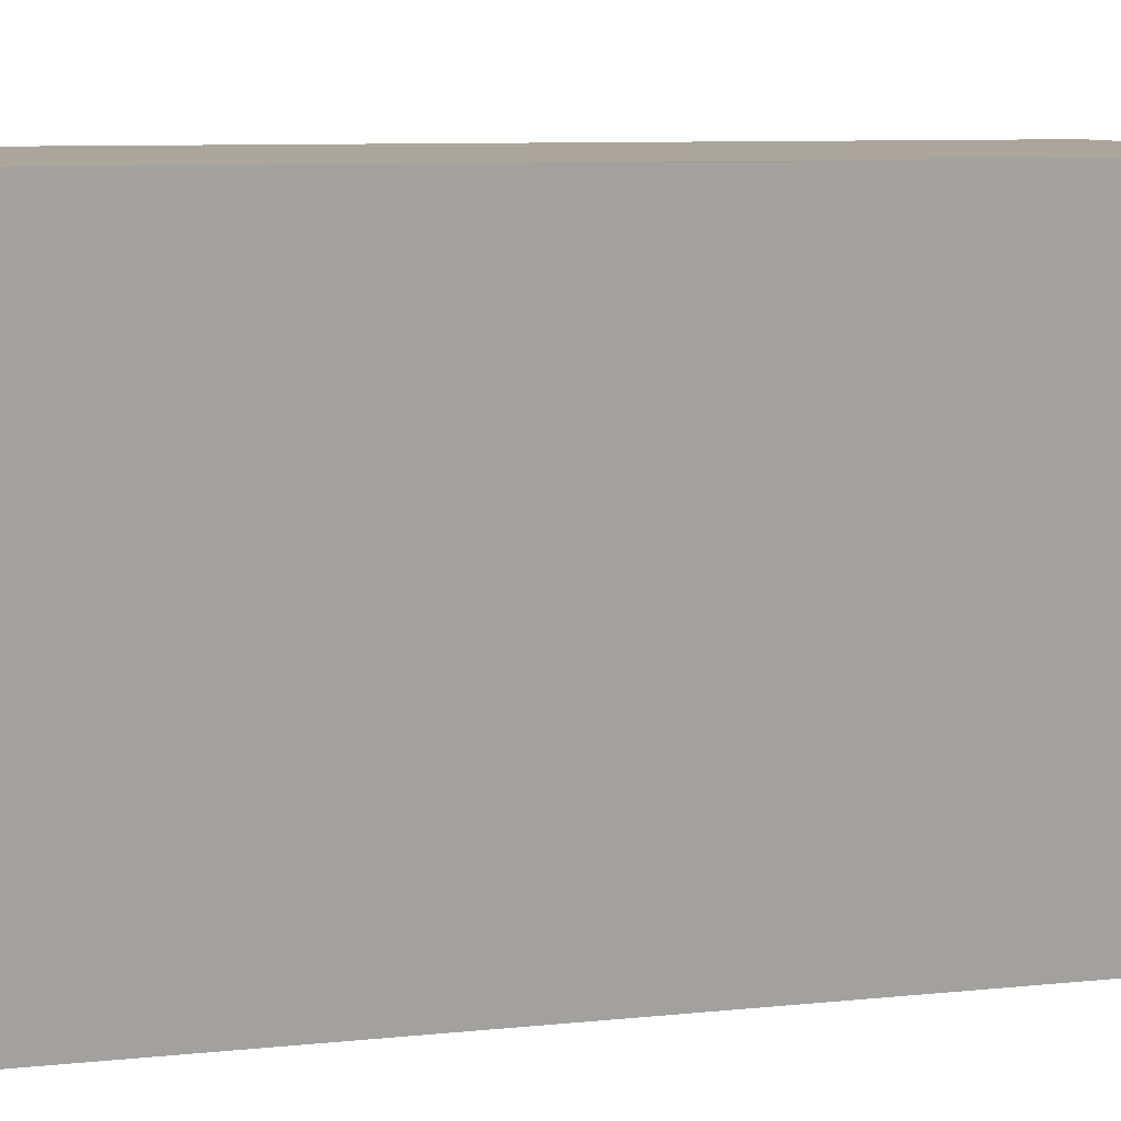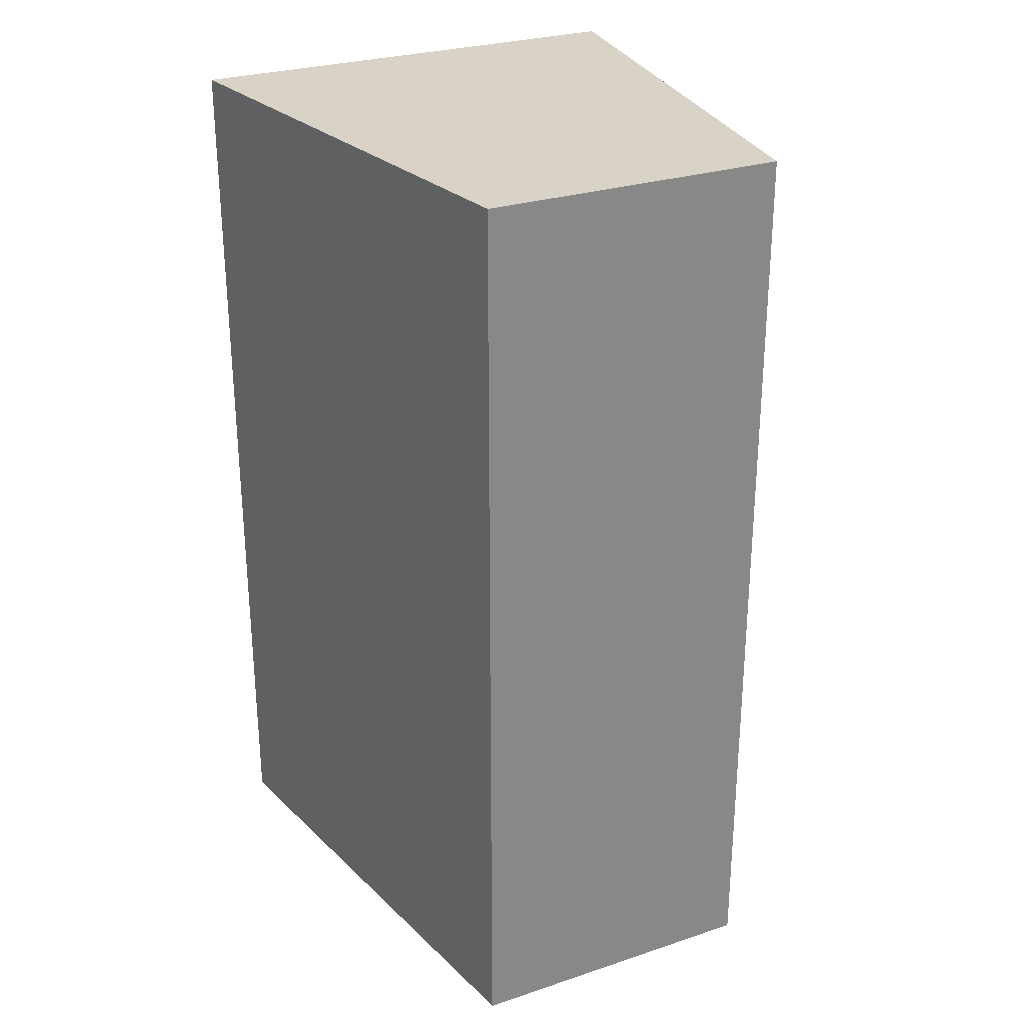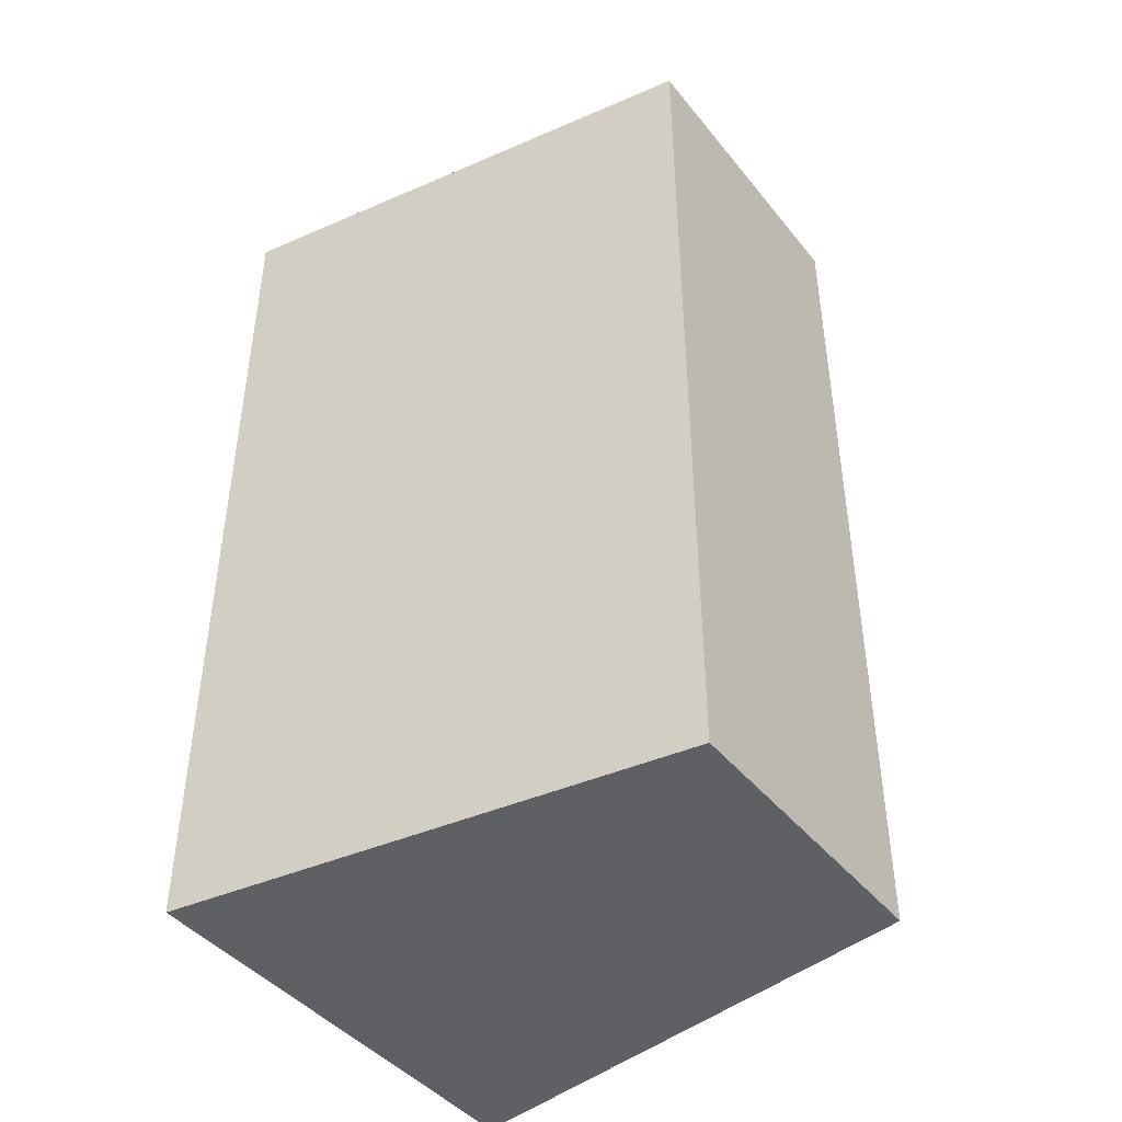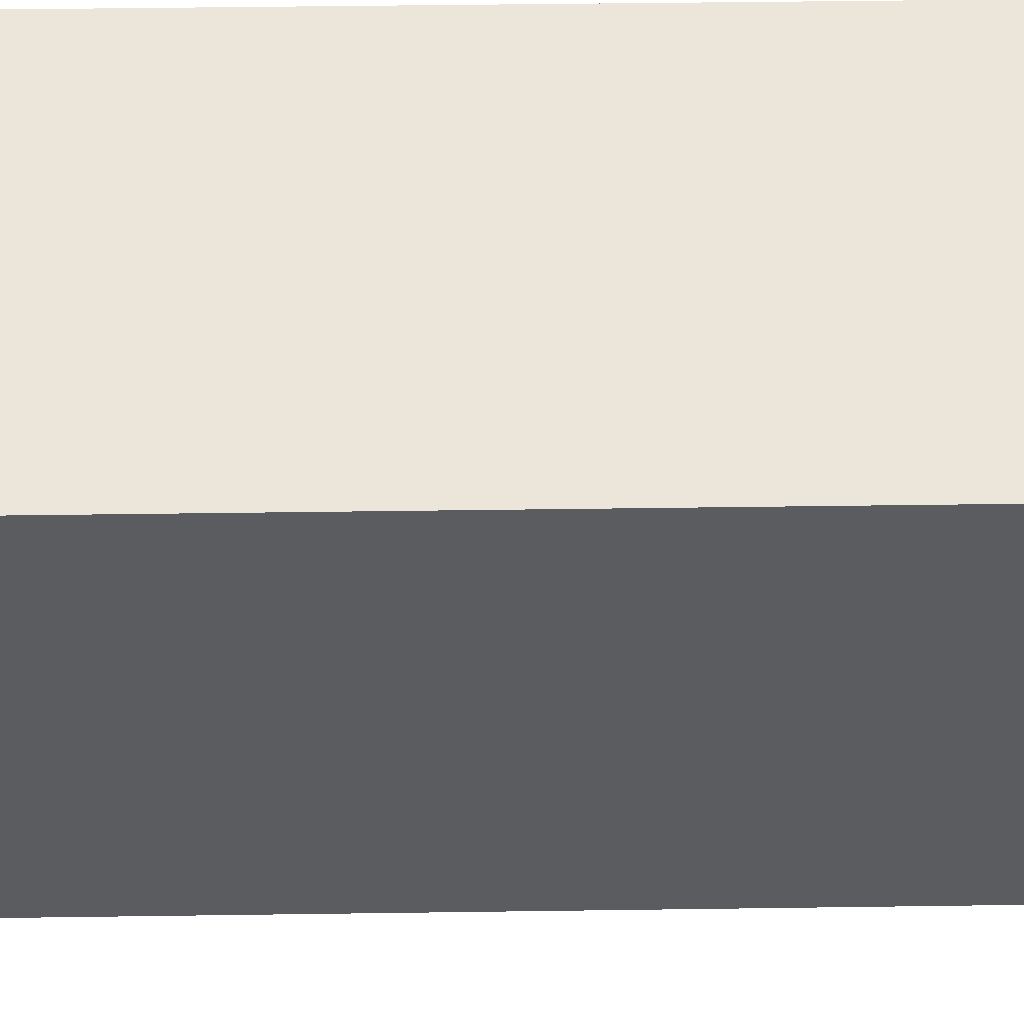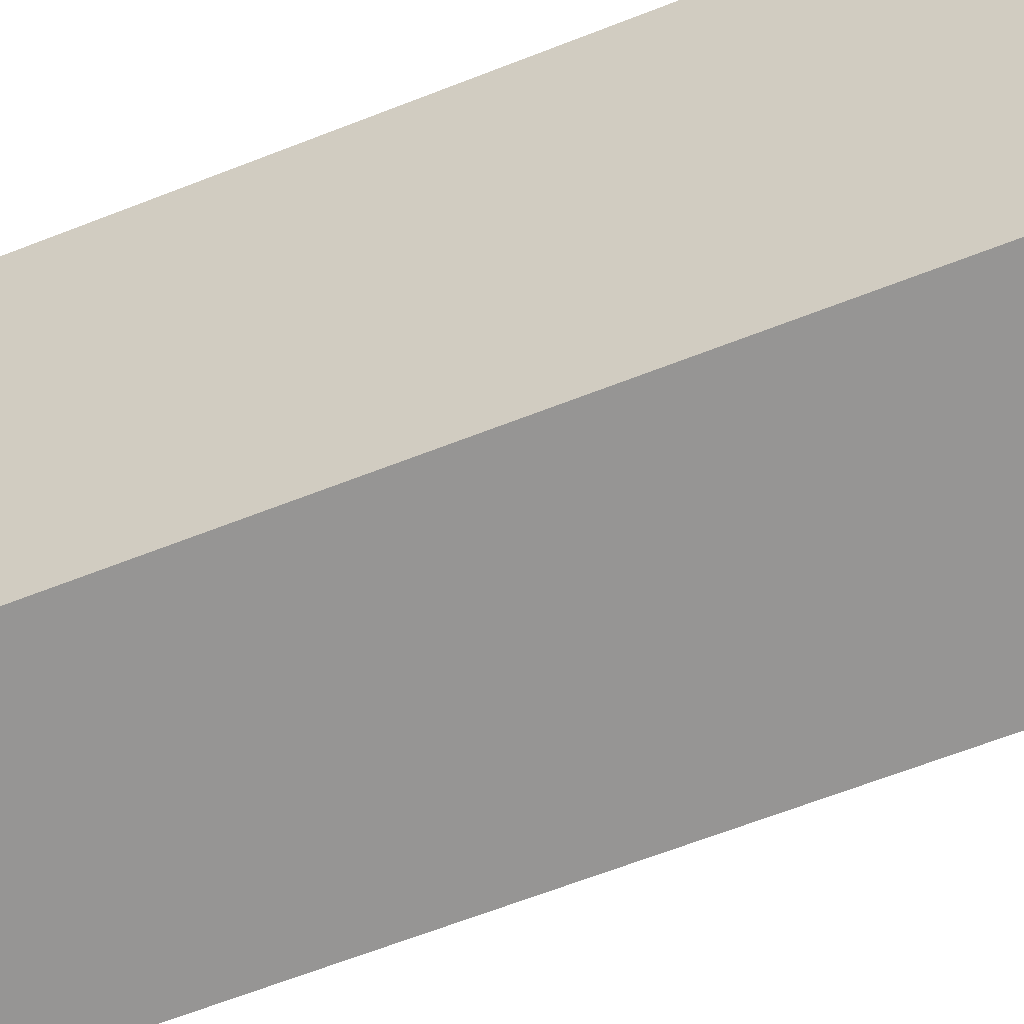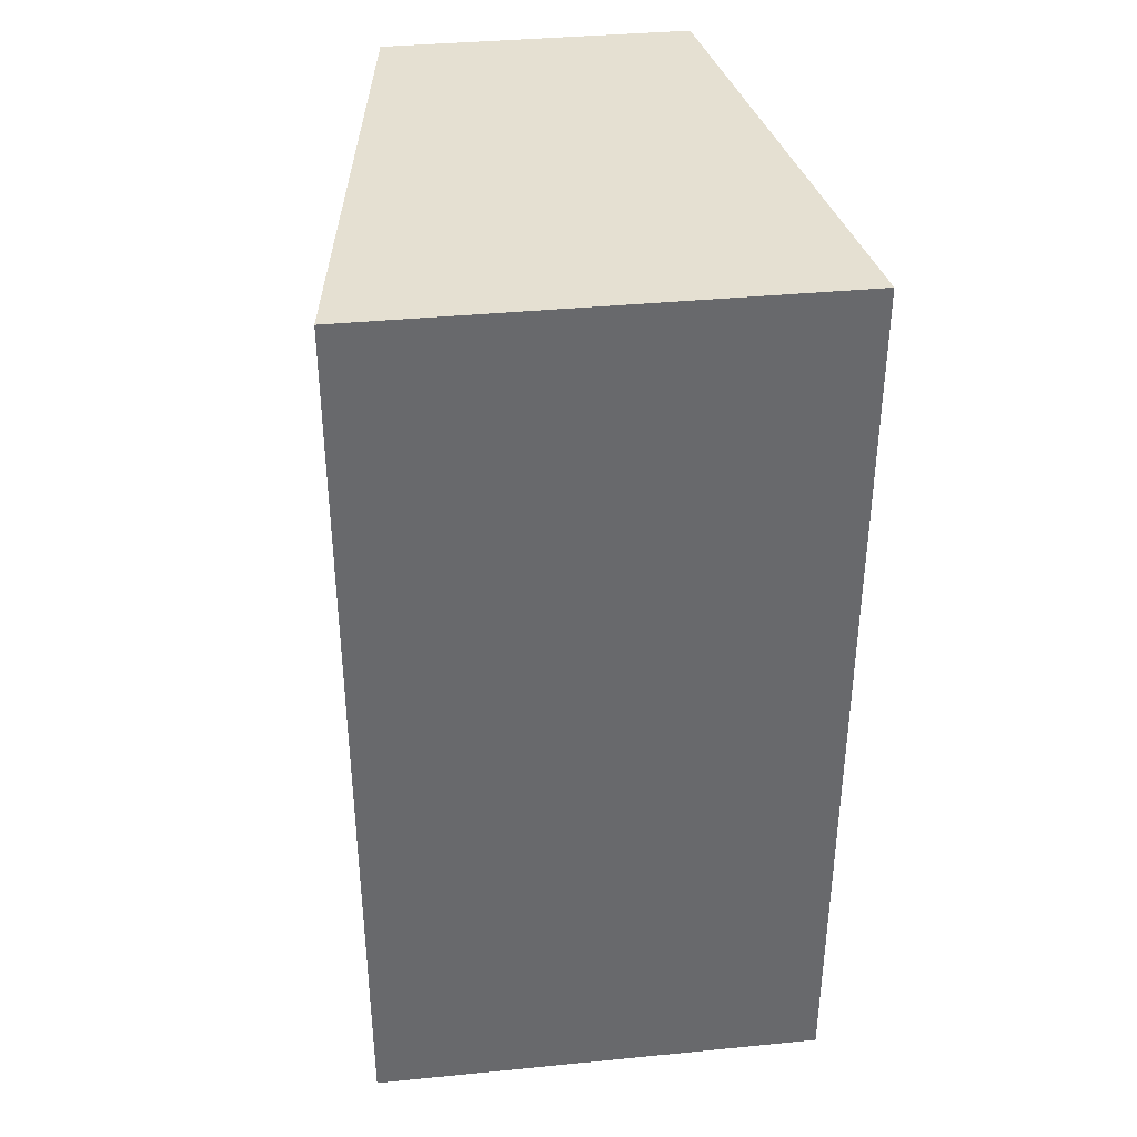
<metadata>
{"format":"obj","ext":"obj","renderer":"f3d","projection":"perspective","resolution":1024,"background":"white","views":[{"elev":8.0,"azim":73.2,"up":"+Y"},{"elev":27.8,"azim":-26.7,"up":"+Z"},{"elev":-43.7,"azim":-54.1,"up":"+Z"},{"elev":47.4,"azim":-90.9,"up":"+Y"},{"elev":-67.6,"azim":111.1,"up":"+Y"},{"elev":37.7,"azim":172.9,"up":"+Z"}]}
</metadata>
<code>
v -372.8 2780 -2145
v -377.6 2810 -2145
v -377.6 2810 -2245
v -368.9 2755 -2245
v -368.9 2755 -2145
v -327.1 2810 -2245
v -335.8 2755 -2245
v -327.1 2810 -2145
v -330.8 2787 -2145
v -335.8 2755 -2145
g Floor 3 Window 1 (Normal)
f 5 1 2
f 5 2 3
f 3 4 5
f 4 3 6
f 6 7 4
f 6 8 9
f 6 9 10
f 10 7 6
f 10 5 4
f 4 7 10
f 9 8 2
f 9 2 1
f 9 1 5
f 5 10 9
f 2 8 6
f 6 3 2

</code>
